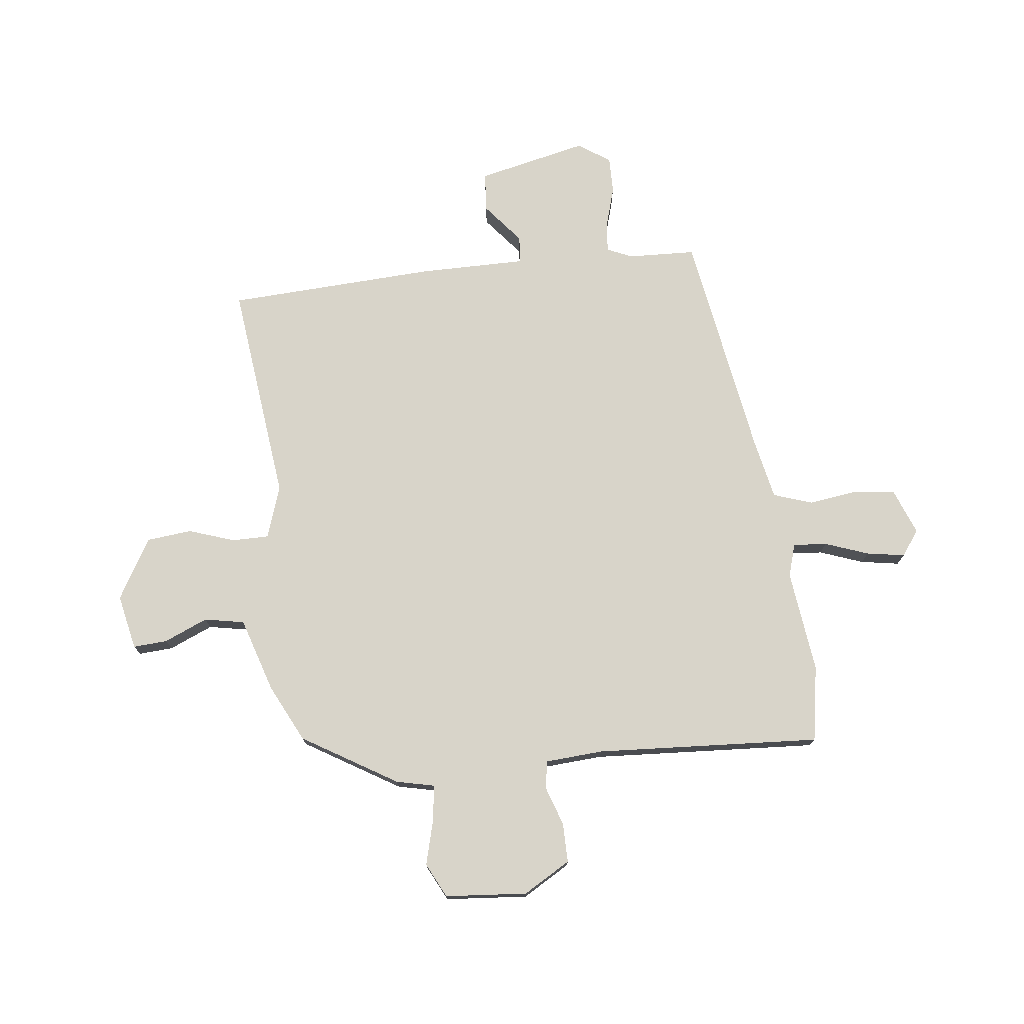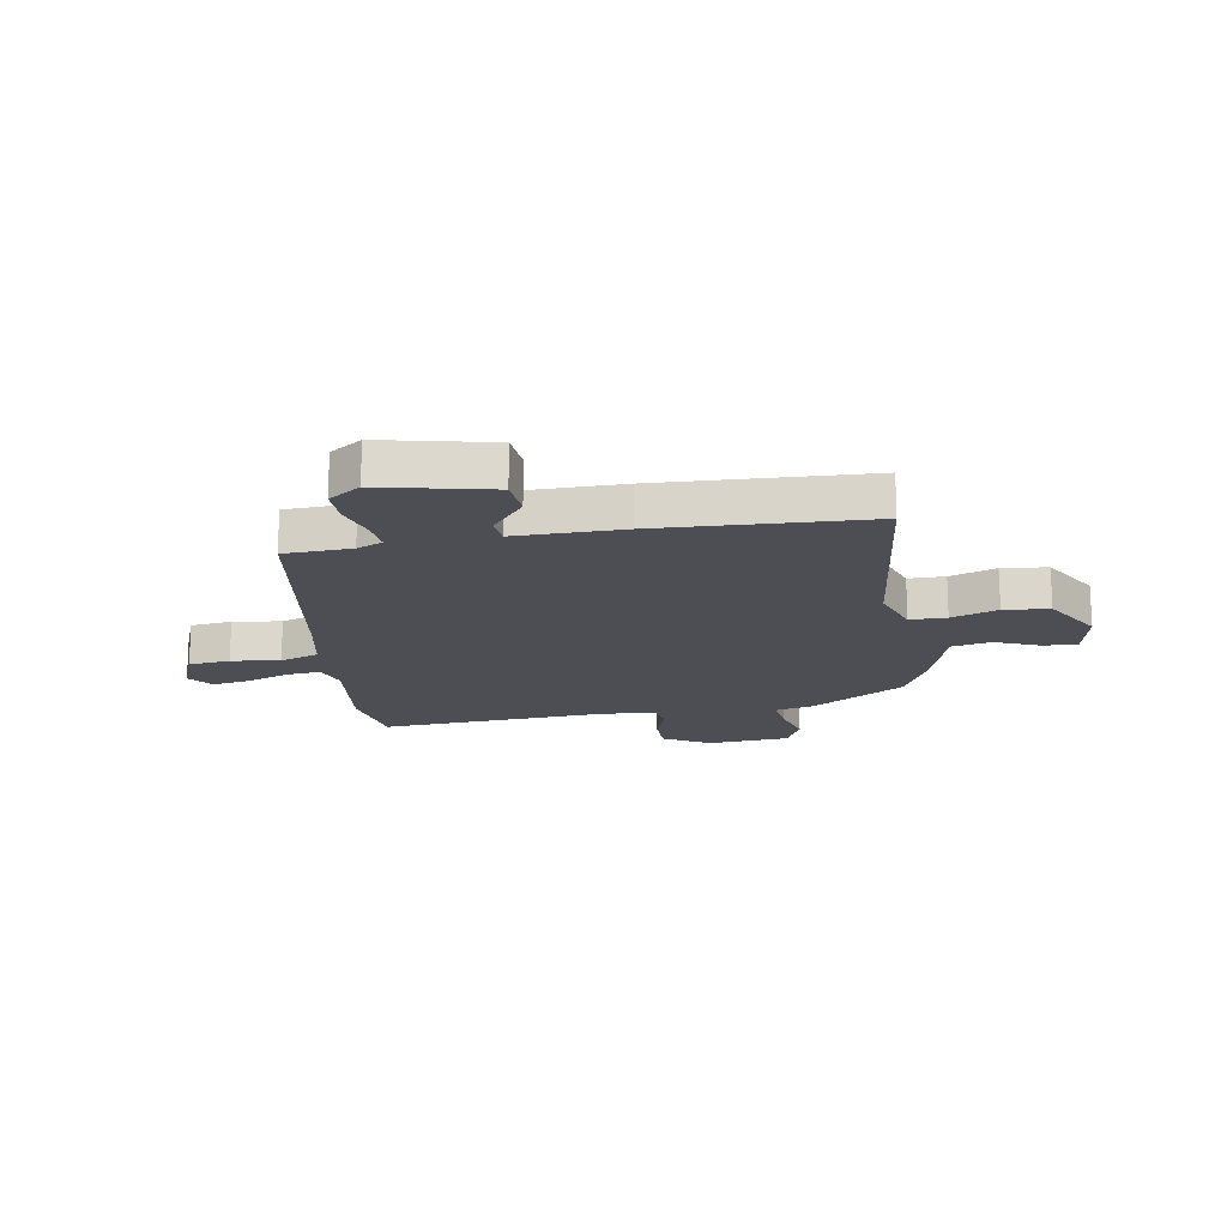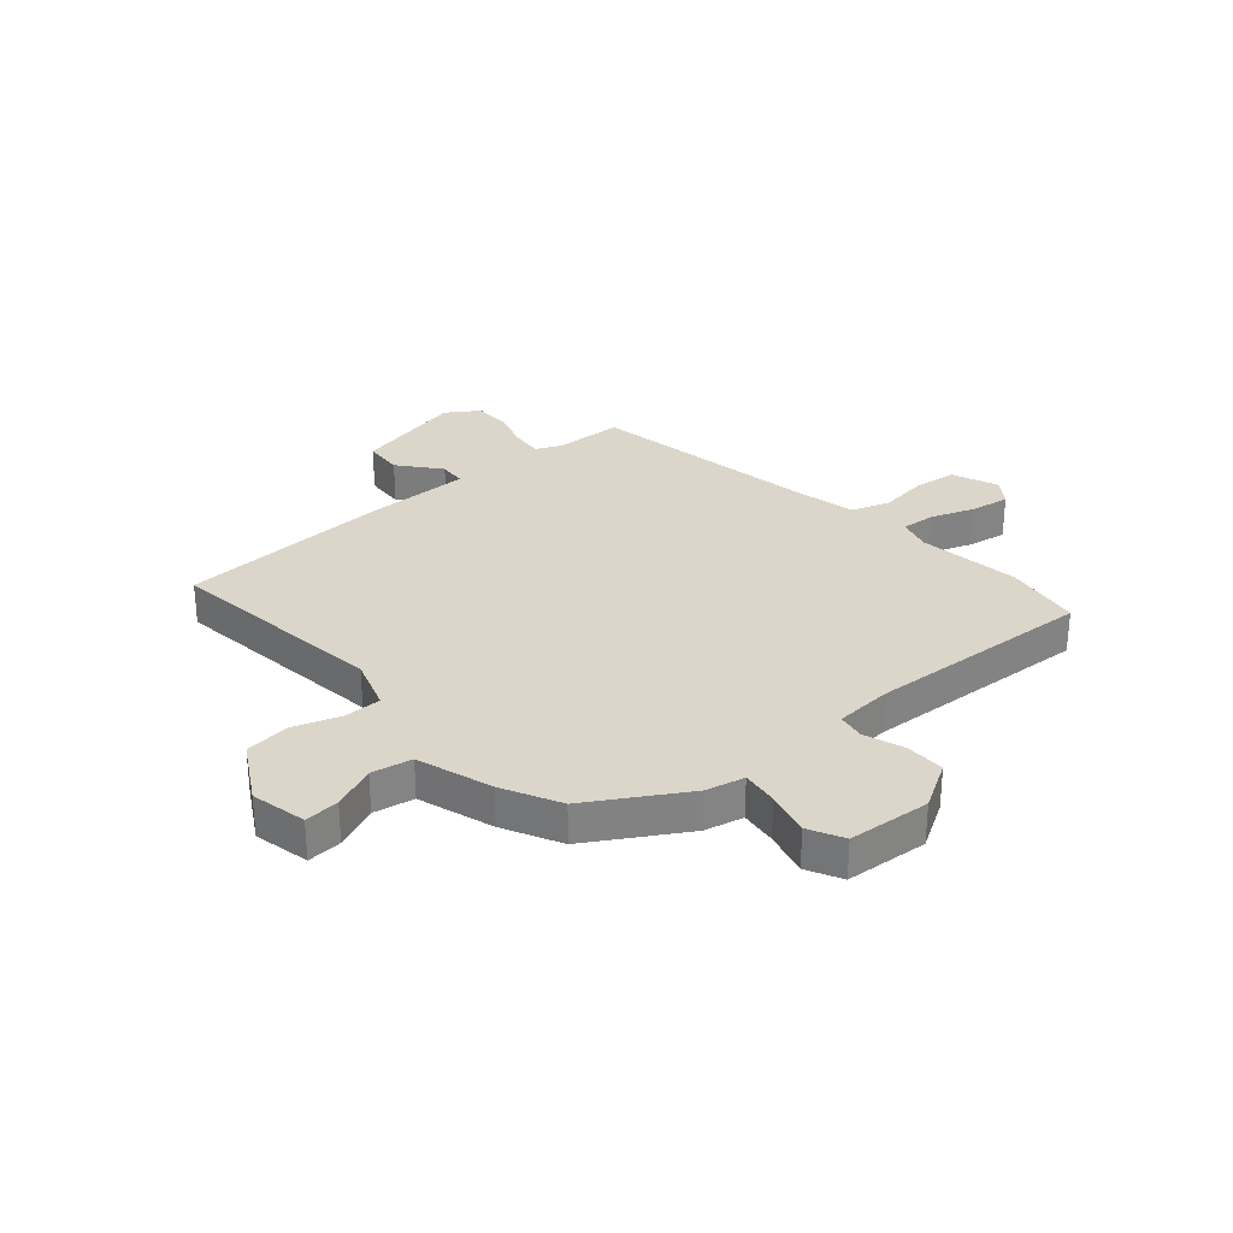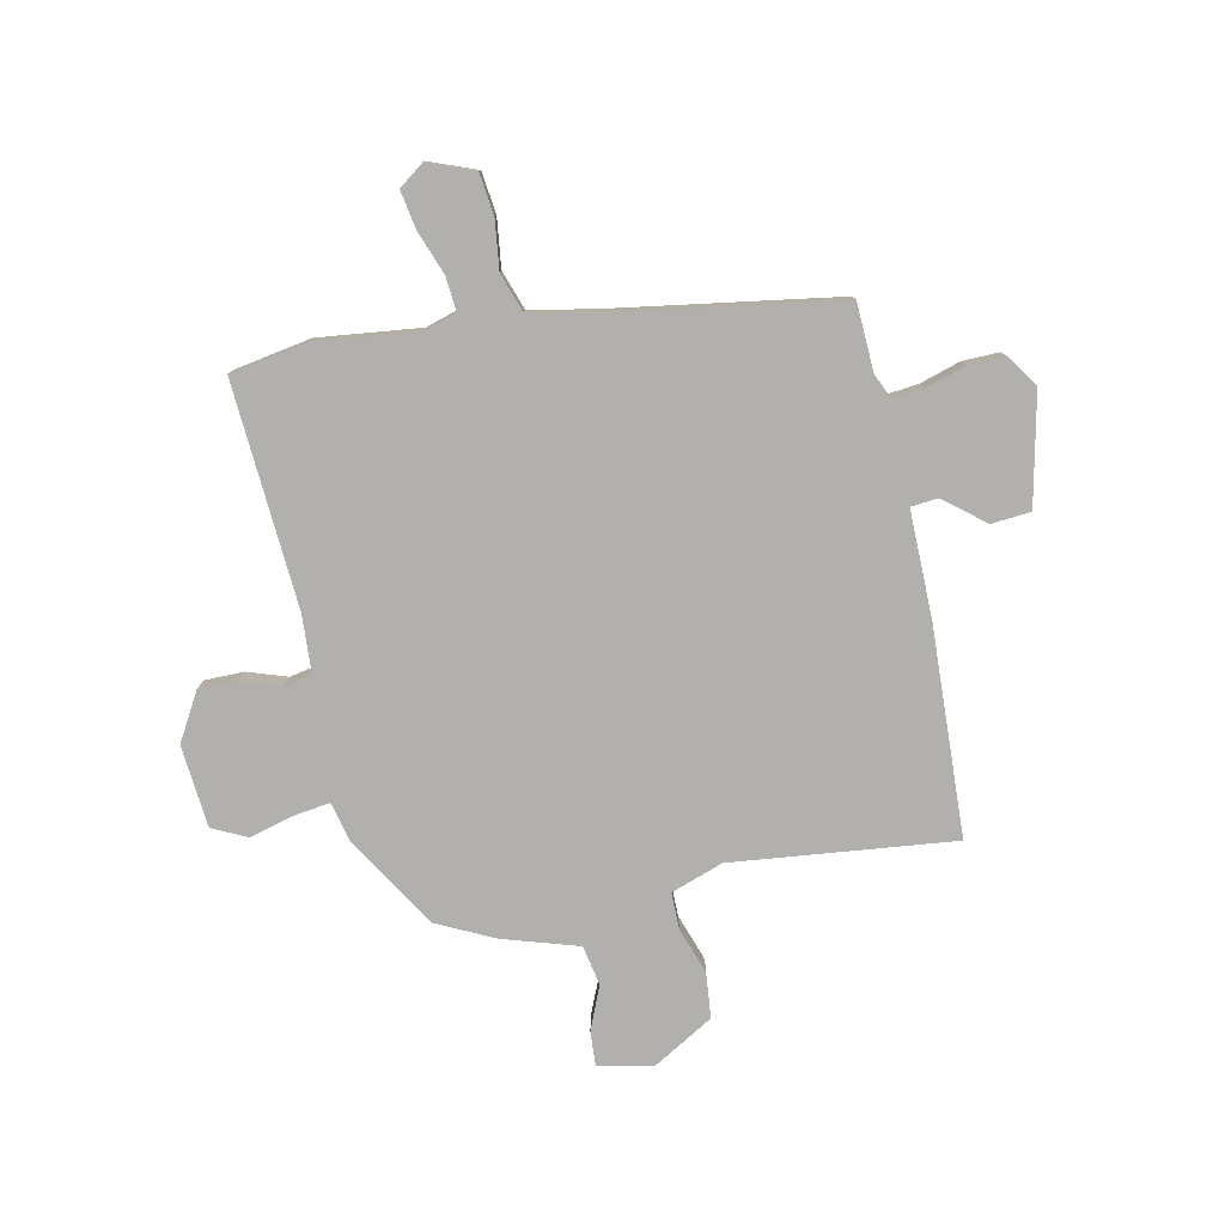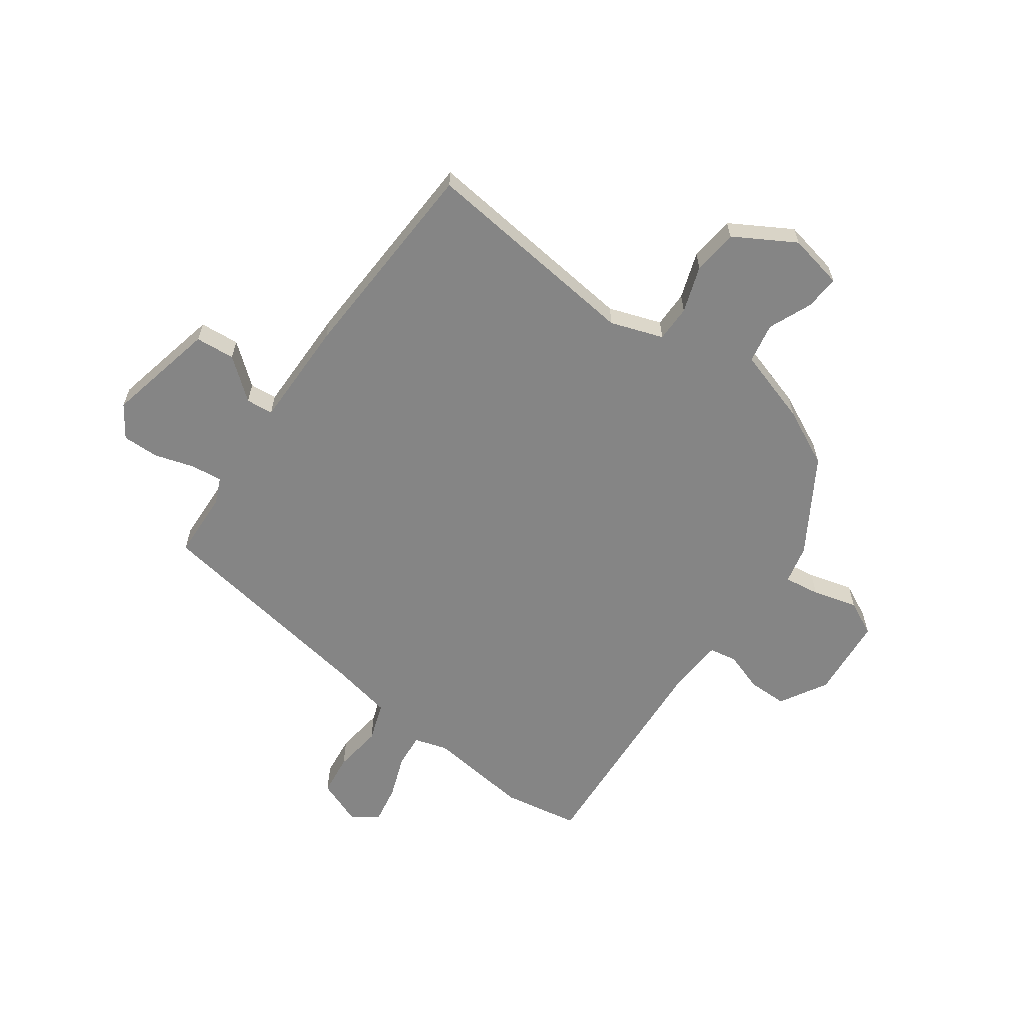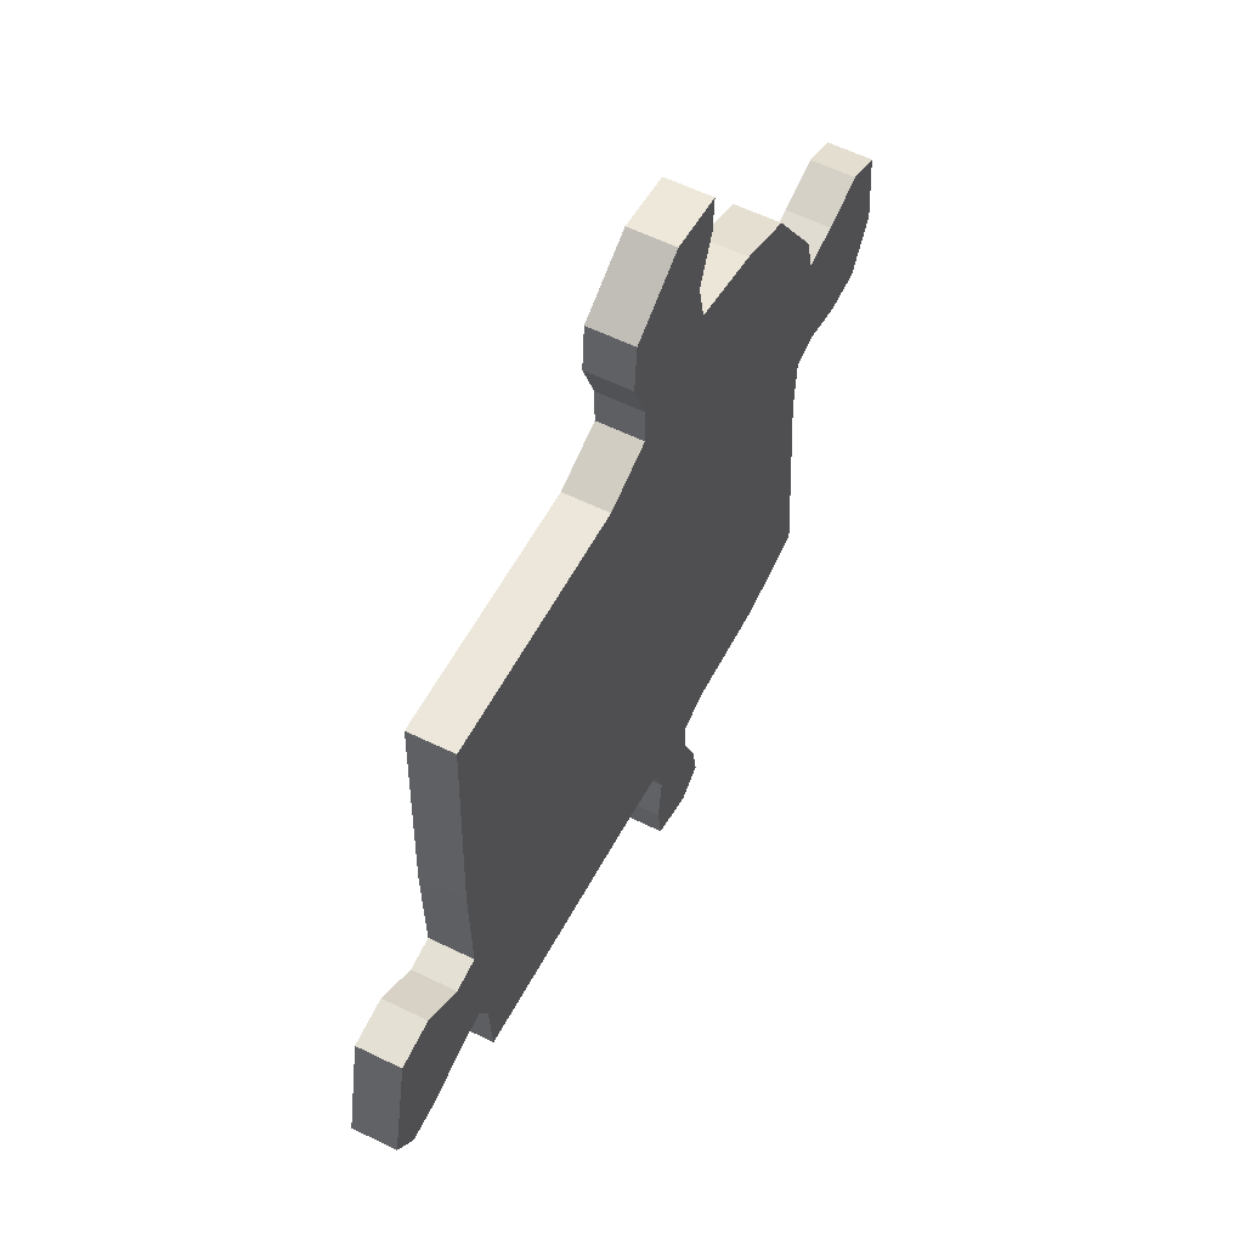
<metadata>
{"format":"obj","ext":"obj","renderer":"f3d","projection":"perspective","resolution":1024,"background":"white","views":[{"elev":75.1,"azim":82.3,"up":"+Y"},{"elev":-17.3,"azim":-81.3,"up":"+Y"},{"elev":29.7,"azim":47.7,"up":"+Y"},{"elev":-78.7,"azim":-168.9,"up":"+Y"},{"elev":-61.8,"azim":-36.5,"up":"+Y"},{"elev":59.7,"azim":-63.4,"up":"+Z"}]}
</metadata>
<code>
v 0.542 0.07 -0.492
v 0.405 0.07 -0.518
v 0.219 0.07 -0.499
v 0.16 0.07 -0.518
v 0.166 0.07 -0.579
v 0.196 0.07 -0.657
v 0.209 0.07 -0.726
v 0.164 0.07 -0.76
v 0.08 0.07 -0.729
v 0.07 0.07 -0.654
v 0.08 0.07 -0.566
v 0.055 0.07 -0.496
v -0.058 0.07 -0.475
v -0.471 0.07 -0.415
v -0.478 0.07 -0.293
v -0.499 0.07 -0.247
v -0.555 0.07 -0.254
v -0.627 0.07 -0.277
v -0.693 0.07 -0.279
v -0.733 0.07 -0.222
v -0.692 0.07 -0.022
v -0.621 0.07 -0.015
v -0.547 0.07 -0.073
v -0.498 0.07 -0.068
v -0.502 0.07 0.126
v -0.49 0.07 0.504
v -0.089 0.07 0.465
v 0.005 0.07 0.499
v 0.004 0.07 0.565
v -0.026 0.07 0.648
v -0.019 0.07 0.73
v 0.089 0.07 0.795
v 0.189 0.07 0.776
v 0.186 0.07 0.714
v 0.154 0.07 0.635
v 0.169 0.07 0.563
v 0.305 0.07 0.523
v 0.409 0.07 0.474
v 0.515 0.07 0.306
v 0.532 0.07 0.237
v 0.597 0.07 0.247
v 0.677 0.07 0.27
v 0.74 0.07 0.24
v 0.755 0.07 0.092
v 0.707 0.07 0.006
v 0.636 0.07 0.005
v 0.564 0.07 0.028
v 0.515 0.07 0.018
v 0.51 0.07 -0.086
v 0.542 0 -0.492
v 0.405 0 -0.518
v 0.219 0 -0.499
v 0.16 0 -0.518
v 0.166 0 -0.579
v 0.196 0 -0.657
v 0.209 0 -0.726
v 0.164 0 -0.76
v 0.08 0 -0.729
v 0.07 0 -0.654
v 0.08 0 -0.566
v 0.055 0 -0.496
v -0.058 0 -0.475
v -0.471 0 -0.415
v -0.478 0 -0.293
v -0.499 0 -0.247
v -0.555 0 -0.254
v -0.627 0 -0.277
v -0.693 0 -0.279
v -0.733 0 -0.222
v -0.692 0 -0.022
v -0.621 0 -0.015
v -0.547 0 -0.073
v -0.498 0 -0.068
v -0.502 0 0.126
v -0.49 0 0.504
v -0.089 0 0.465
v 0.005 0 0.499
v 0.004 0 0.565
v -0.026 0 0.648
v -0.019 0 0.73
v 0.089 0 0.795
v 0.189 0 0.776
v 0.186 0 0.714
v 0.154 0 0.635
v 0.169 0 0.563
v 0.305 0 0.523
v 0.409 0 0.474
v 0.515 0 0.306
v 0.532 0 0.237
v 0.597 0 0.247
v 0.677 0 0.27
v 0.74 0 0.24
v 0.755 0 0.092
v 0.707 0 0.006
v 0.636 0 0.005
v 0.564 0 0.028
v 0.515 0 0.018
v 0.51 0 -0.086
f 45 46 47
f 44 45 47
f 43 44 47
f 42 43 47
f 41 42 47
f 40 41 47 48
f 39 40 48
f 38 39 48
f 37 38 48
f 36 37 48
f 33 34 35
f 32 33 35
f 31 32 35
f 30 31 35
f 29 30 35
f 28 29 35 36
f 24 25 26 27
f 24 27 28
f 21 22 23
f 20 21 23
f 19 20 23
f 18 19 23
f 17 18 23
f 16 17 23 24
f 36 48 49
f 28 36 49
f 24 28 49
f 16 24 49
f 15 16 49
f 9 10 11
f 8 9 11
f 7 8 11
f 6 7 11
f 5 6 11
f 4 5 11 12
f 3 4 12
f 1 2 3
f 49 1 3
f 15 49 3
f 14 15 3
f 3 12 13
f 3 13 14
f 96 95 94
f 96 94 93
f 96 93 92
f 96 92 91
f 96 91 90
f 97 96 90 89
f 97 89 88
f 97 88 87
f 97 87 86
f 97 86 85
f 84 83 82
f 84 82 81
f 84 81 80
f 84 80 79
f 84 79 78
f 85 84 78 77
f 76 75 74 73
f 77 76 73
f 72 71 70
f 72 70 69
f 72 69 68
f 72 68 67
f 72 67 66
f 73 72 66 65
f 98 97 85
f 98 85 77
f 98 77 73
f 98 73 65
f 98 65 64
f 60 59 58
f 60 58 57
f 60 57 56
f 60 56 55
f 60 55 54
f 61 60 54 53
f 61 53 52
f 52 51 50
f 52 50 98
f 52 98 64
f 52 64 63
f 62 61 52
f 63 62 52
f 1 50 51 2
f 2 51 52 3
f 3 52 53 4
f 4 53 54 5
f 5 54 55 6
f 6 55 56 7
f 7 56 57 8
f 8 57 58 9
f 9 58 59 10
f 10 59 60 11
f 11 60 61 12
f 12 61 62 13
f 13 62 63 14
f 14 63 64 15
f 15 64 65 16
f 16 65 66 17
f 17 66 67 18
f 18 67 68 19
f 19 68 69 20
f 20 69 70 21
f 21 70 71 22
f 22 71 72 23
f 23 72 73 24
f 24 73 74 25
f 25 74 75 26
f 26 75 76 27
f 27 76 77 28
f 28 77 78 29
f 29 78 79 30
f 30 79 80 31
f 31 80 81 32
f 32 81 82 33
f 33 82 83 34
f 34 83 84 35
f 35 84 85 36
f 36 85 86 37
f 37 86 87 38
f 38 87 88 39
f 39 88 89 40
f 40 89 90 41
f 41 90 91 42
f 42 91 92 43
f 43 92 93 44
f 44 93 94 45
f 45 94 95 46
f 46 95 96 47
f 47 96 97 48
f 48 97 98 49
f 49 98 50 1

</code>
